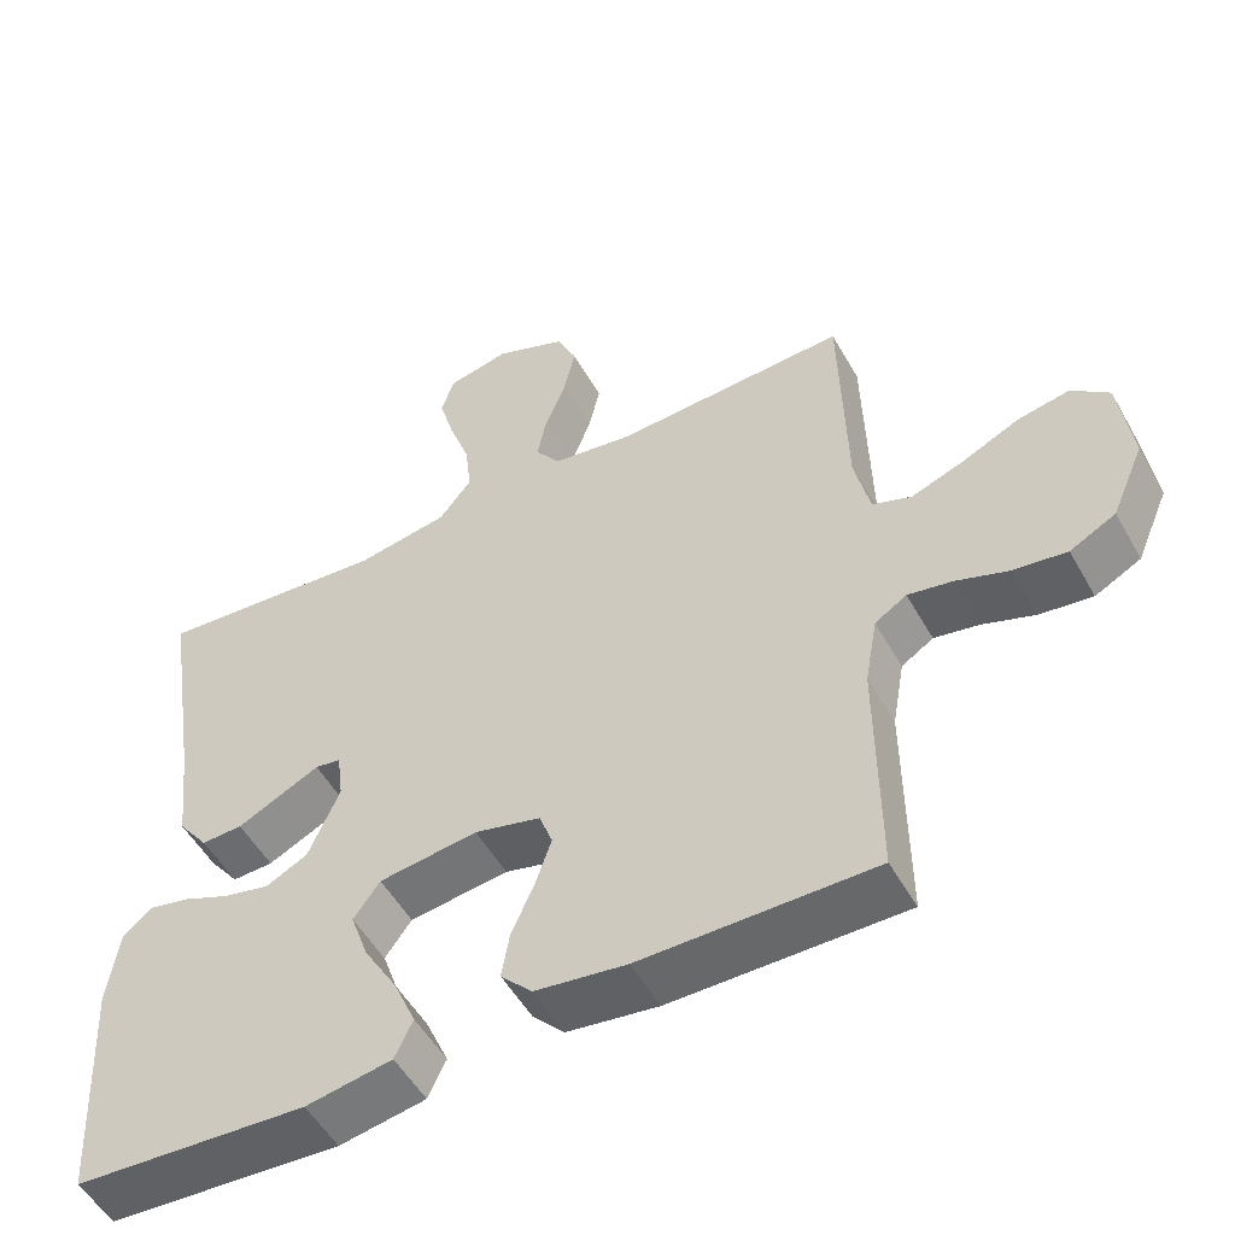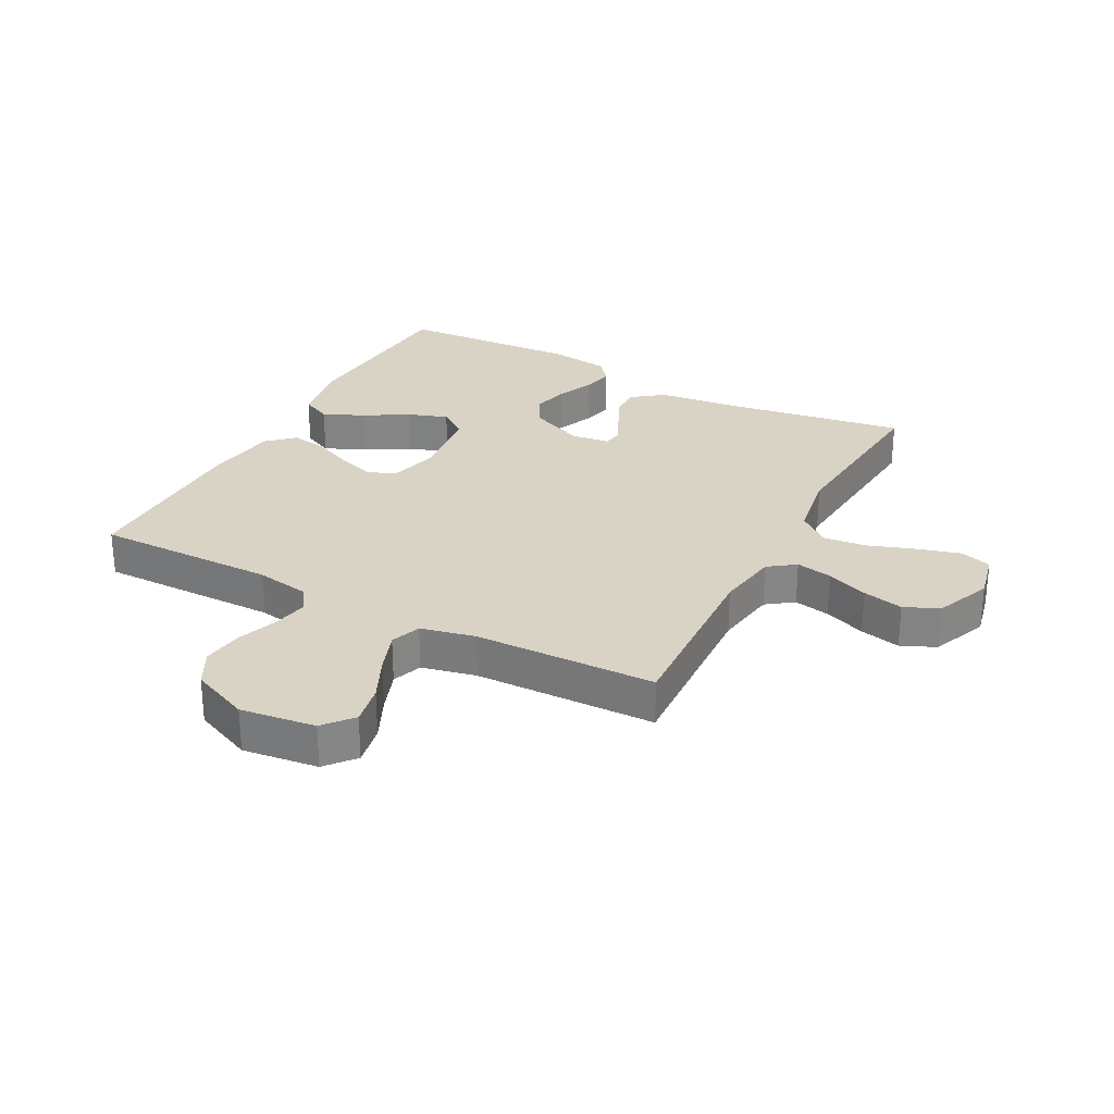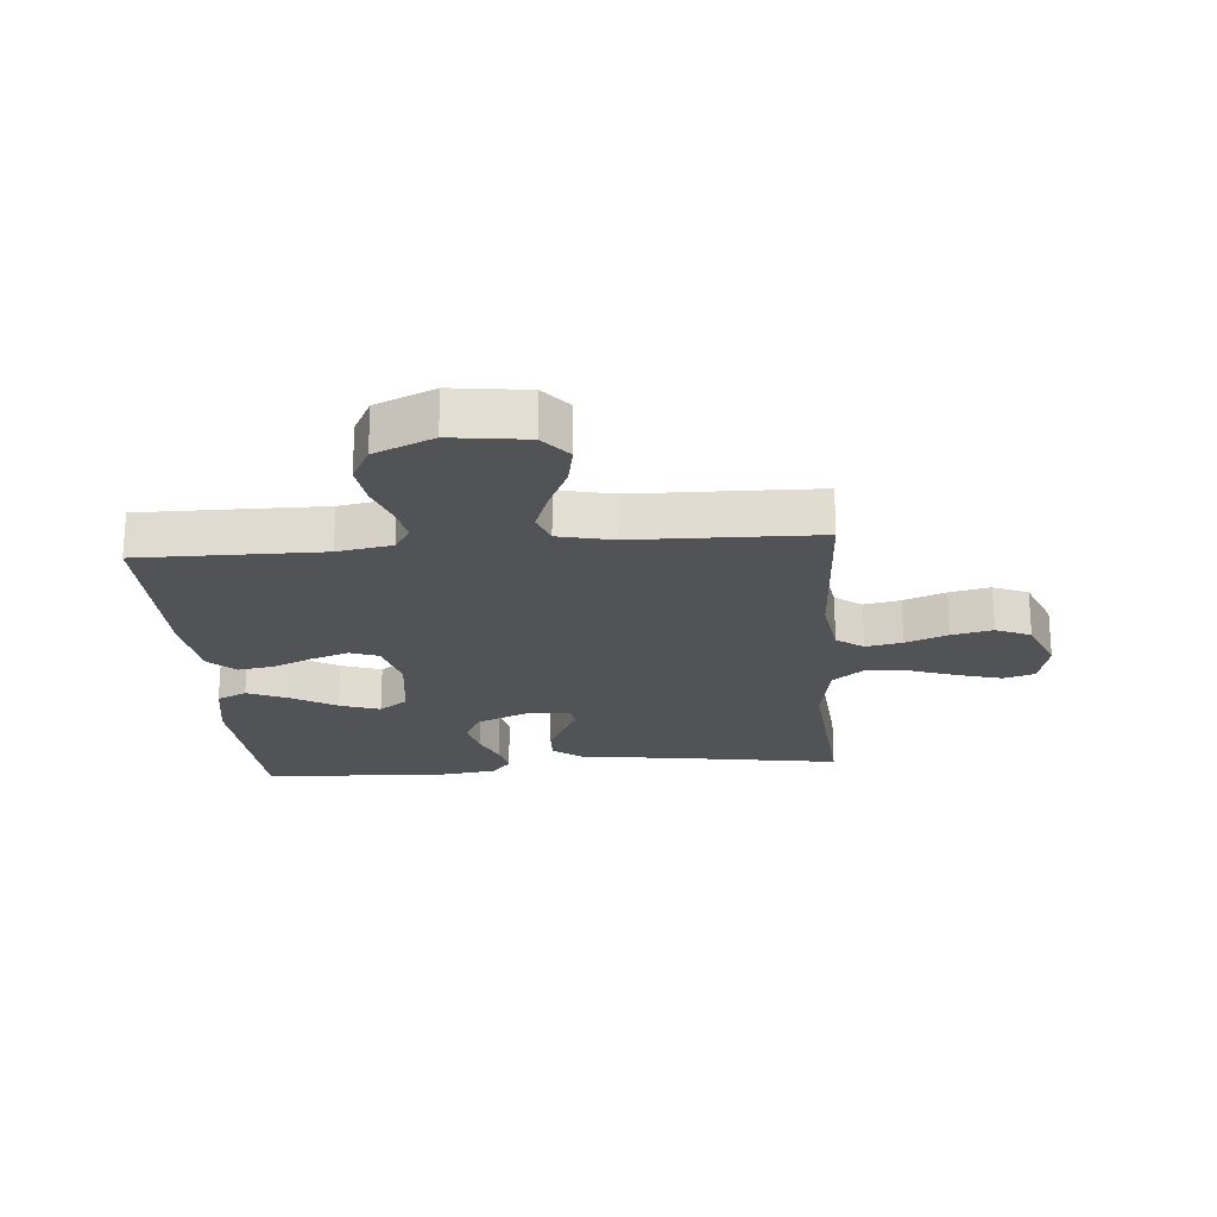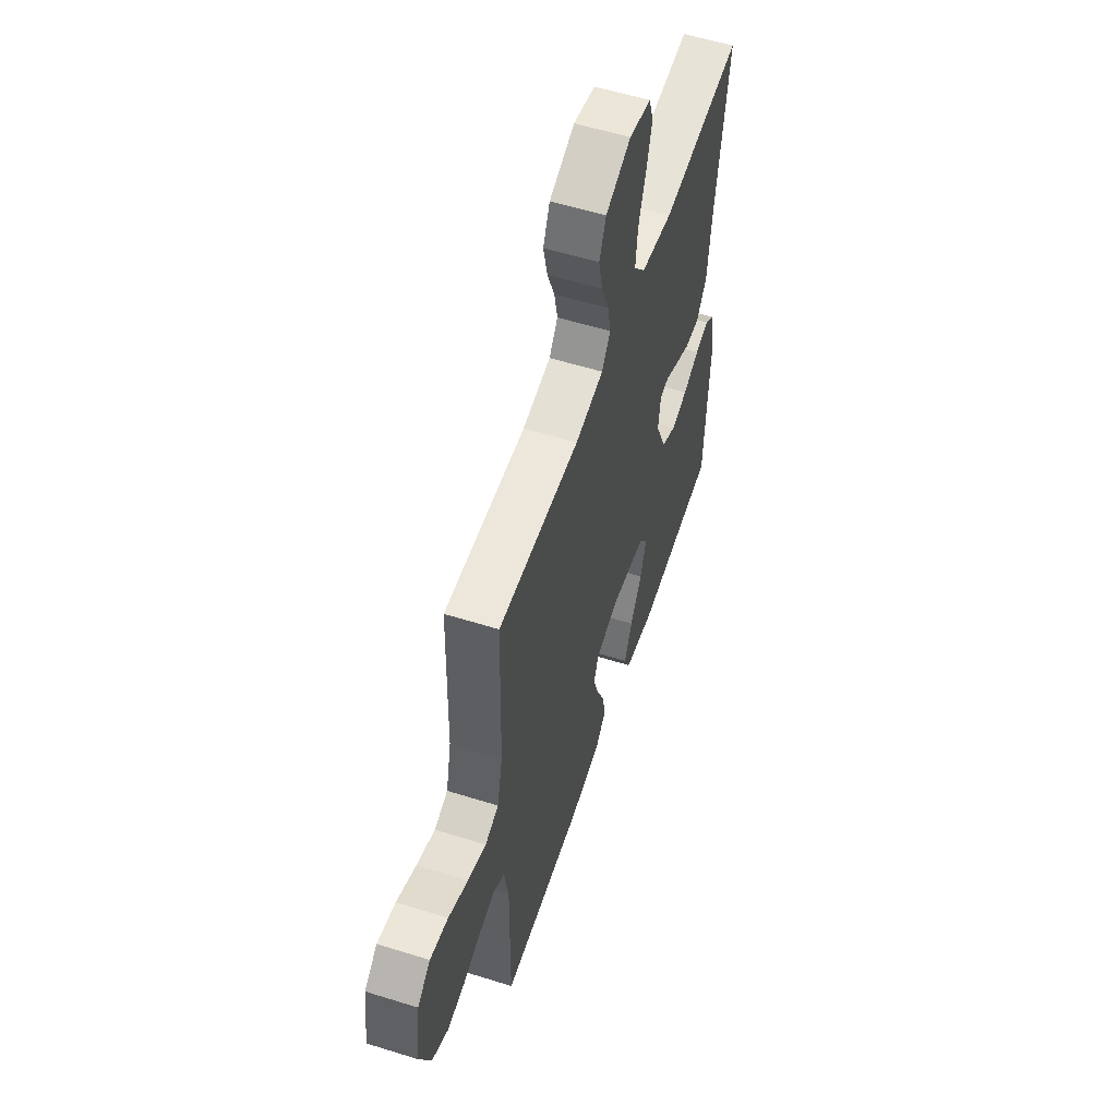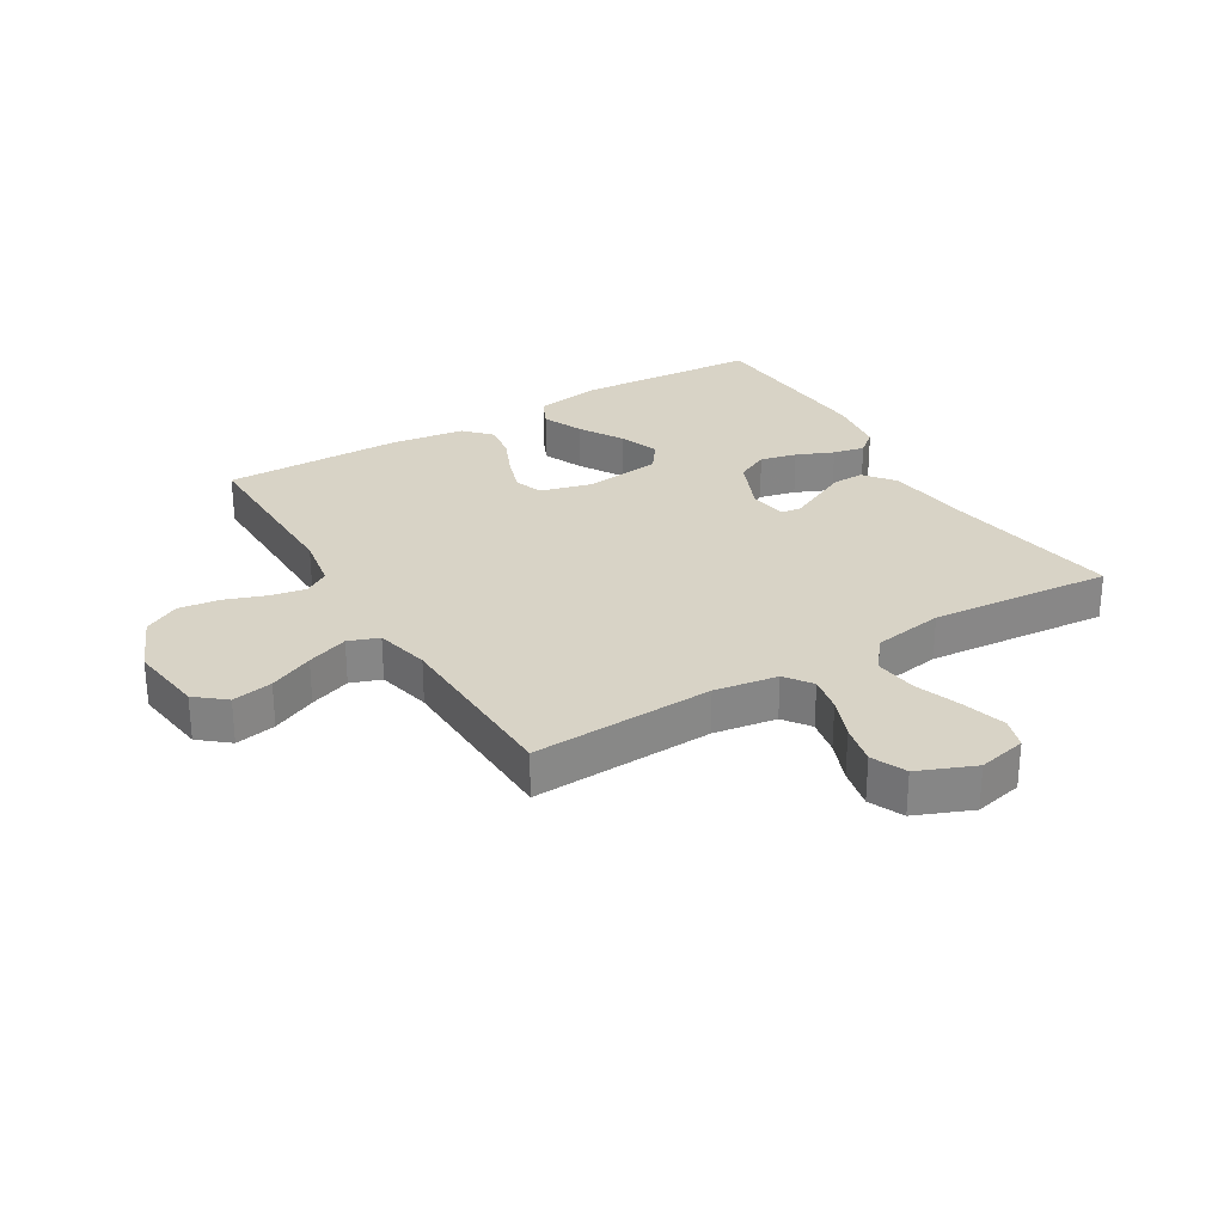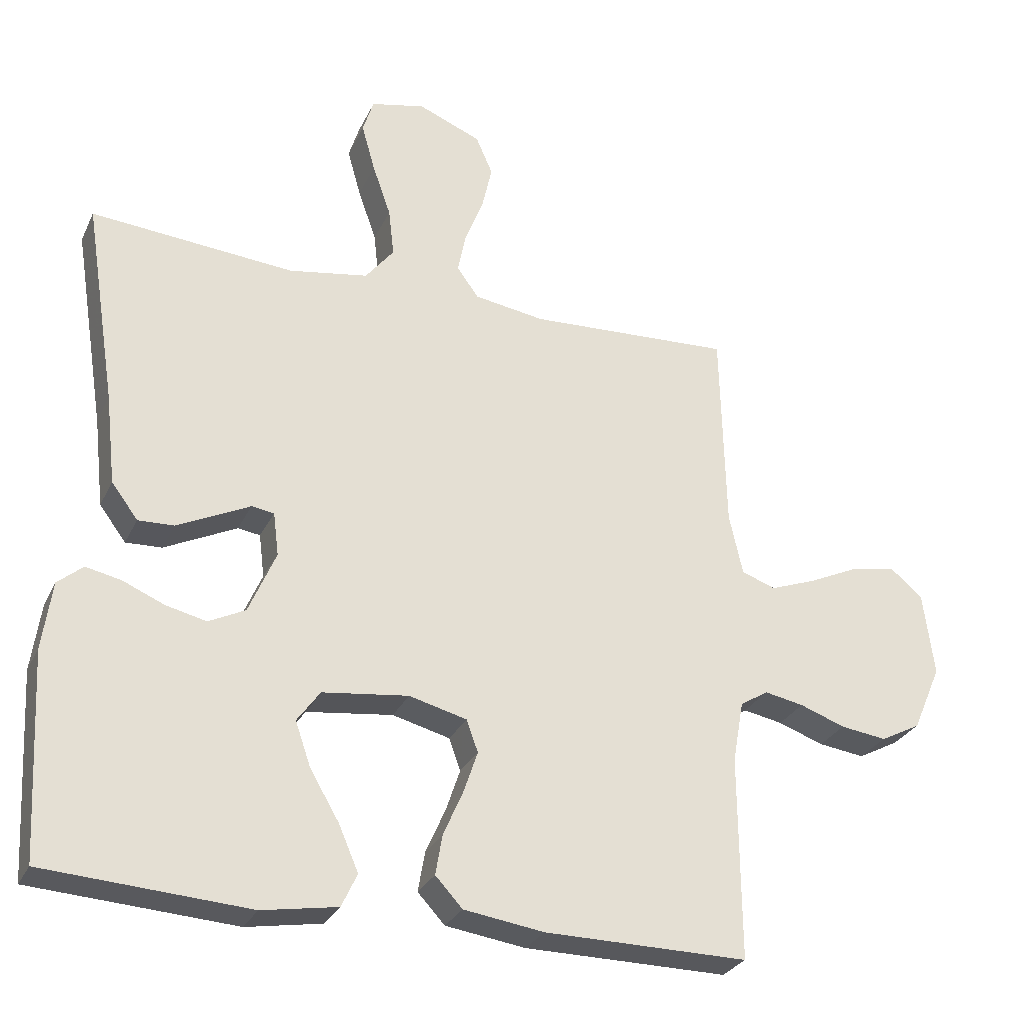
<metadata>
{"format":"obj","ext":"obj","renderer":"f3d","projection":"perspective","resolution":1024,"background":"white","views":[{"elev":-52.5,"azim":-151.2,"up":"+Z"},{"elev":28.3,"azim":-62.1,"up":"+Y"},{"elev":-21.8,"azim":-85.3,"up":"+Y"},{"elev":56.4,"azim":-71.9,"up":"+Z"},{"elev":28.2,"azim":-31.0,"up":"+Y"},{"elev":-28.6,"azim":158.5,"up":"+Z"}]}
</metadata>
<code>
v -0.5 0.07 -0.5
v -0.498 0.07 -0.2
v -0.514 0.07 -0.11
v -0.555 0.07 -0.084
v -0.613 0.07 -0.095
v -0.68 0.07 -0.119
v -0.748 0.07 -0.128
v -0.807 0.07 -0.097
v -0.849 0.07 0
v -0.833 0.07 0.124
v -0.785 0.07 0.164
v -0.718 0.07 0.151
v -0.645 0.07 0.117
v -0.577 0.07 0.092
v -0.527 0.07 0.11
v -0.507 0.07 0.2
v -0.5 0.07 0.5
v -0.2 0.07 0.485
v -0.096 0.07 0.501
v -0.064 0.07 0.545
v -0.076 0.07 0.605
v -0.103 0.07 0.674
v -0.118 0.07 0.741
v -0.093 0.07 0.798
v 0 0.07 0.836
v 0.08 0.07 0.818
v 0.096 0.07 0.767
v 0.076 0.07 0.696
v 0.049 0.07 0.619
v 0.041 0.07 0.548
v 0.083 0.07 0.495
v 0.2 0.07 0.475
v 0.5 0.07 0.5
v 0.453 0.07 0.2
v 0.438 0.07 0.067
v 0.399 0.07 0.015
v 0.346 0.07 0.017
v 0.29 0.07 0.044
v 0.239 0.07 0.069
v 0.206 0.07 0.064
v 0.198 0.07 0
v 0.238 0.07 -0.093
v 0.292 0.07 -0.12
v 0.352 0.07 -0.106
v 0.413 0.07 -0.08
v 0.465 0.07 -0.069
v 0.502 0.07 -0.1
v 0.516 0.07 -0.2
v 0.5 0.07 -0.5
v 0.2 0.07 -0.519
v 0.089 0.07 -0.5
v 0.066 0.07 -0.451
v 0.095 0.07 -0.384
v 0.138 0.07 -0.311
v 0.161 0.07 -0.245
v 0.127 0.07 -0.198
v 0 0.07 -0.182
v -0.085 0.07 -0.204
v -0.102 0.07 -0.251
v -0.081 0.07 -0.313
v -0.052 0.07 -0.379
v -0.042 0.07 -0.438
v -0.082 0.07 -0.481
v -0.2 0.07 -0.498
v -0.5 0 -0.5
v -0.498 0 -0.2
v -0.514 0 -0.11
v -0.555 0 -0.084
v -0.613 0 -0.095
v -0.68 0 -0.119
v -0.748 0 -0.128
v -0.807 0 -0.097
v -0.849 0 0
v -0.833 0 0.124
v -0.785 0 0.164
v -0.718 0 0.151
v -0.645 0 0.117
v -0.577 0 0.092
v -0.527 0 0.11
v -0.507 0 0.2
v -0.5 0 0.5
v -0.2 0 0.485
v -0.096 0 0.501
v -0.064 0 0.545
v -0.076 0 0.605
v -0.103 0 0.674
v -0.118 0 0.741
v -0.093 0 0.798
v 0 0 0.836
v 0.08 0 0.818
v 0.096 0 0.767
v 0.076 0 0.696
v 0.049 0 0.619
v 0.041 0 0.548
v 0.083 0 0.495
v 0.2 0 0.475
v 0.5 0 0.5
v 0.453 0 0.2
v 0.438 0 0.067
v 0.399 0 0.015
v 0.346 0 0.017
v 0.29 0 0.044
v 0.239 0 0.069
v 0.206 0 0.064
v 0.198 0 0
v 0.238 0 -0.093
v 0.292 0 -0.12
v 0.352 0 -0.106
v 0.413 0 -0.08
v 0.465 0 -0.069
v 0.502 0 -0.1
v 0.516 0 -0.2
v 0.5 0 -0.5
v 0.2 0 -0.519
v 0.089 0 -0.5
v 0.066 0 -0.451
v 0.095 0 -0.384
v 0.138 0 -0.311
v 0.161 0 -0.245
v 0.127 0 -0.198
v 0 0 -0.182
v -0.085 0 -0.204
v -0.102 0 -0.251
v -0.081 0 -0.313
v -0.052 0 -0.379
v -0.042 0 -0.438
v -0.082 0 -0.481
v -0.2 0 -0.498
f 64 1 2
f 63 64 2
f 62 63 2
f 61 62 2
f 60 61 2
f 59 60 2 3
f 58 59 3 4
f 57 58 4
f 56 57 4
f 52 53 54
f 51 52 54
f 50 51 54
f 49 50 54
f 48 49 54
f 47 48 54
f 46 47 54
f 45 46 54
f 44 45 54
f 43 44 54 55
f 42 43 55 56
f 37 38 39
f 36 37 39
f 35 36 39
f 34 35 39
f 34 39 40
f 33 34 40
f 32 33 40
f 31 32 40 41
f 27 28 29
f 26 27 29
f 25 26 29
f 24 25 29
f 23 24 29
f 22 23 29
f 21 22 29
f 20 21 29 30
f 30 31 41
f 20 30 41
f 19 20 41
f 16 17 18
f 42 56 4
f 41 42 4
f 19 41 4
f 18 19 4
f 16 18 4
f 15 16 4
f 11 12 13
f 10 11 13
f 9 10 13
f 8 9 13
f 7 8 13
f 6 7 13
f 5 6 13
f 14 15 4 5
f 5 13 14
f 66 65 128
f 66 128 127
f 66 127 126
f 66 126 125
f 66 125 124
f 67 66 124 123
f 68 67 123 122
f 68 122 121
f 68 121 120
f 118 117 116
f 118 116 115
f 118 115 114
f 118 114 113
f 118 113 112
f 118 112 111
f 118 111 110
f 118 110 109
f 118 109 108
f 119 118 108 107
f 120 119 107 106
f 103 102 101
f 103 101 100
f 103 100 99
f 103 99 98
f 104 103 98
f 104 98 97
f 104 97 96
f 105 104 96 95
f 93 92 91
f 93 91 90
f 93 90 89
f 93 89 88
f 93 88 87
f 93 87 86
f 93 86 85
f 94 93 85 84
f 105 95 94
f 105 94 84
f 105 84 83
f 82 81 80
f 68 120 106
f 68 106 105
f 68 105 83
f 68 83 82
f 68 82 80
f 68 80 79
f 77 76 75
f 77 75 74
f 77 74 73
f 77 73 72
f 77 72 71
f 77 71 70
f 77 70 69
f 69 68 79 78
f 78 77 69
f 1 65 66 2
f 2 66 67 3
f 3 67 68 4
f 4 68 69 5
f 5 69 70 6
f 6 70 71 7
f 7 71 72 8
f 8 72 73 9
f 9 73 74 10
f 10 74 75 11
f 11 75 76 12
f 12 76 77 13
f 13 77 78 14
f 14 78 79 15
f 15 79 80 16
f 16 80 81 17
f 17 81 82 18
f 18 82 83 19
f 19 83 84 20
f 20 84 85 21
f 21 85 86 22
f 22 86 87 23
f 23 87 88 24
f 24 88 89 25
f 25 89 90 26
f 26 90 91 27
f 27 91 92 28
f 28 92 93 29
f 29 93 94 30
f 30 94 95 31
f 31 95 96 32
f 32 96 97 33
f 33 97 98 34
f 34 98 99 35
f 35 99 100 36
f 36 100 101 37
f 37 101 102 38
f 38 102 103 39
f 39 103 104 40
f 40 104 105 41
f 41 105 106 42
f 42 106 107 43
f 43 107 108 44
f 44 108 109 45
f 45 109 110 46
f 46 110 111 47
f 47 111 112 48
f 48 112 113 49
f 49 113 114 50
f 50 114 115 51
f 51 115 116 52
f 52 116 117 53
f 53 117 118 54
f 54 118 119 55
f 55 119 120 56
f 56 120 121 57
f 57 121 122 58
f 58 122 123 59
f 59 123 124 60
f 60 124 125 61
f 61 125 126 62
f 62 126 127 63
f 63 127 128 64
f 64 128 65 1

</code>
